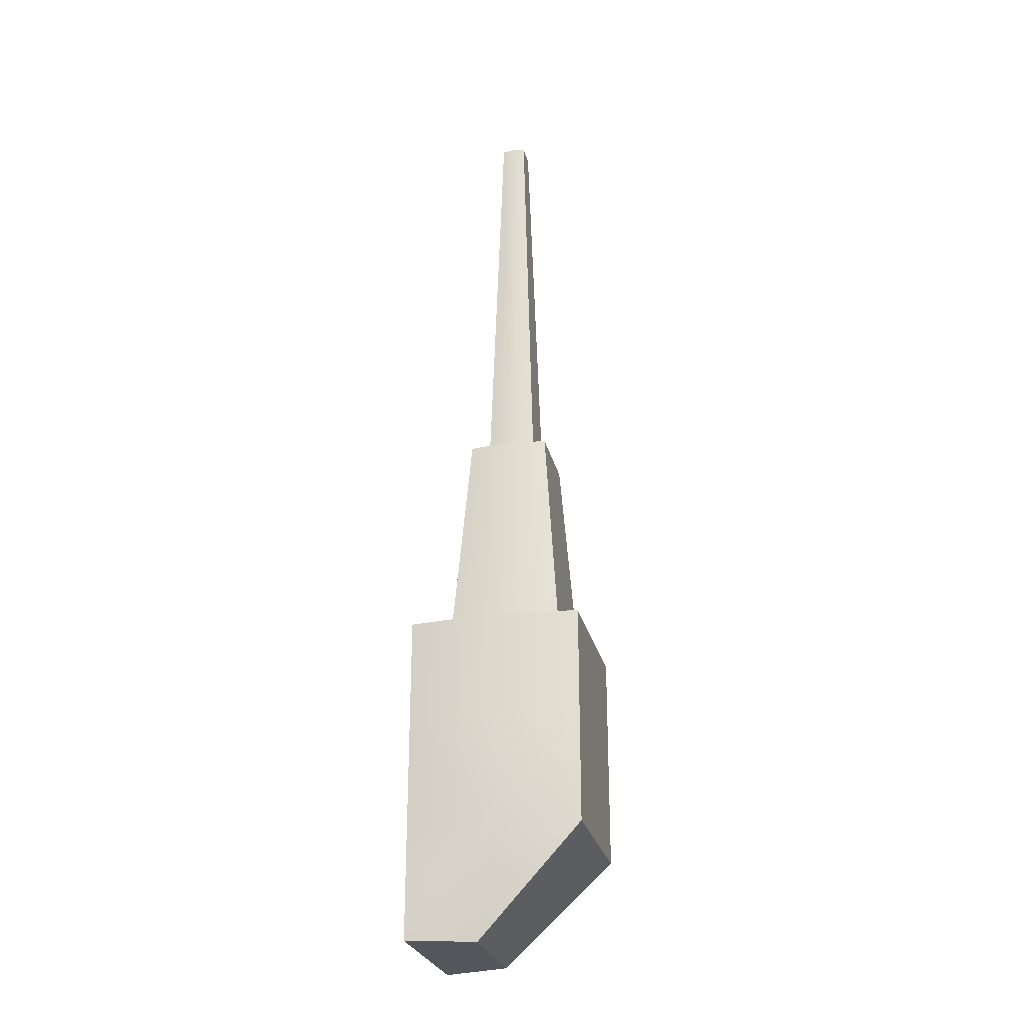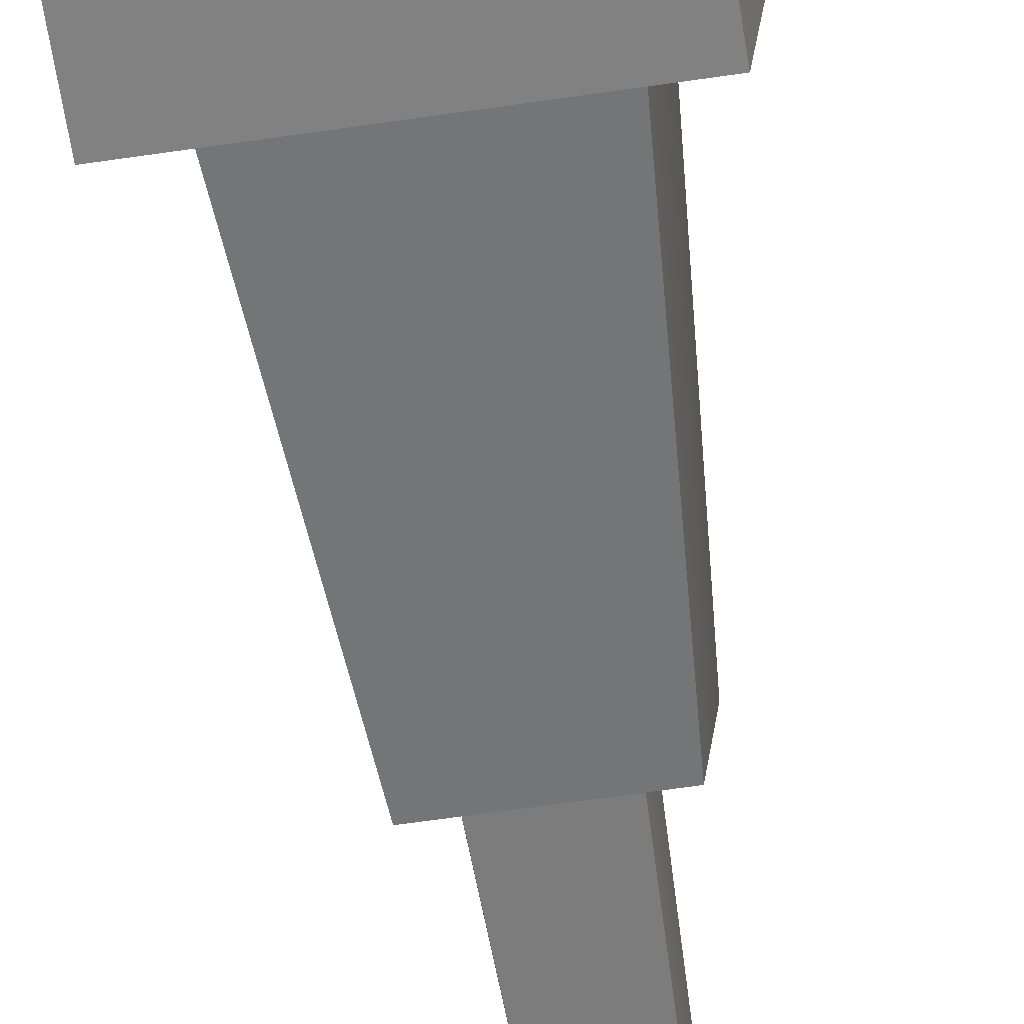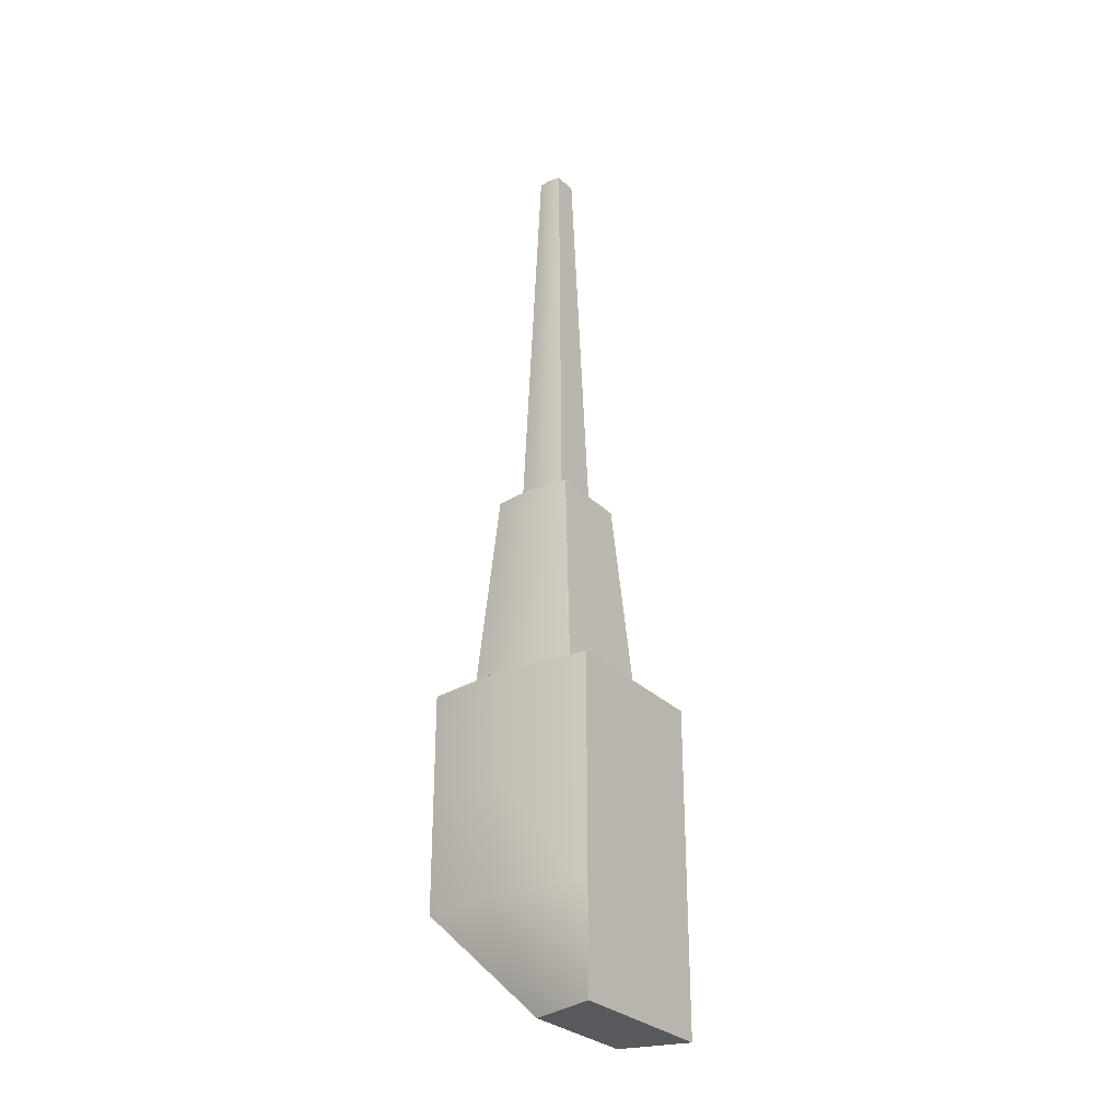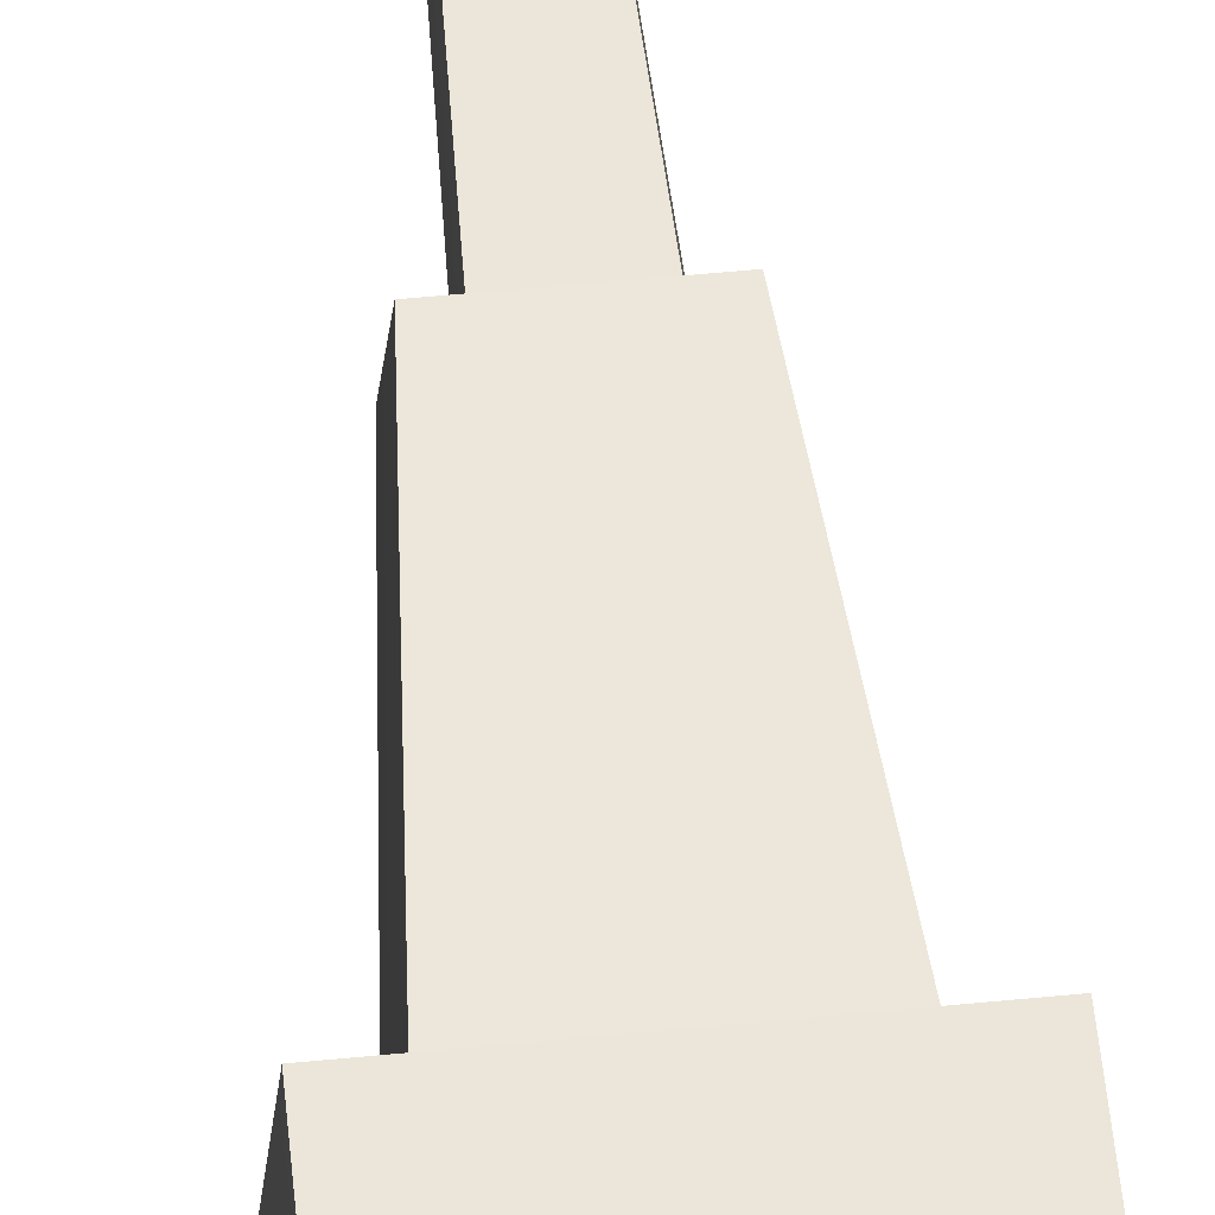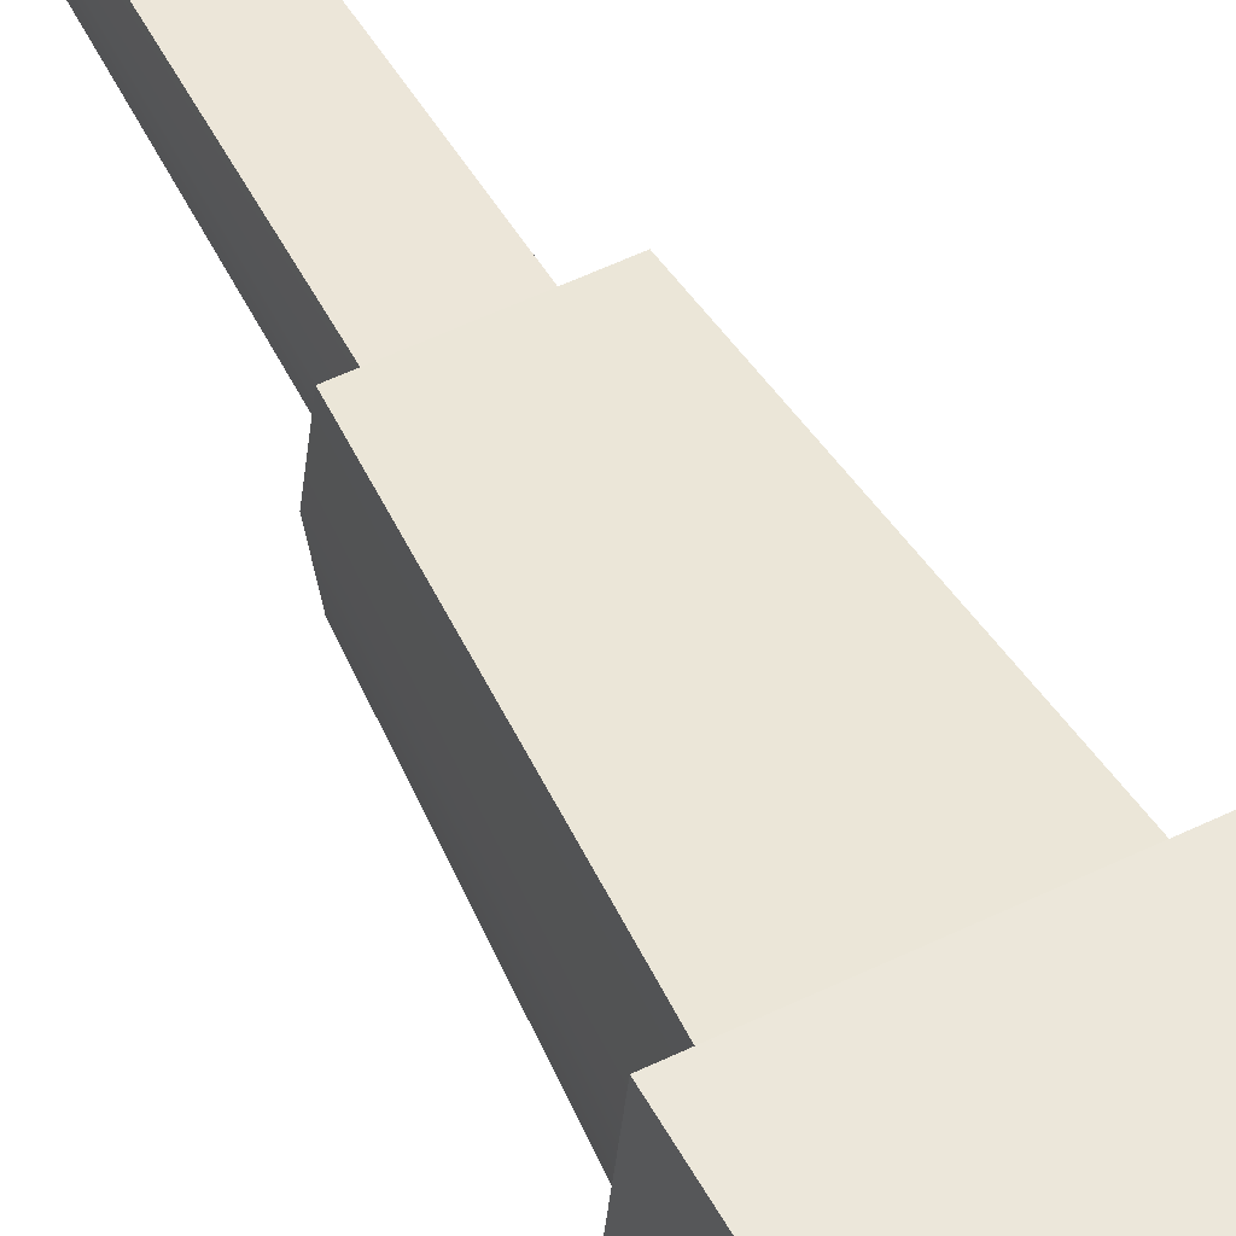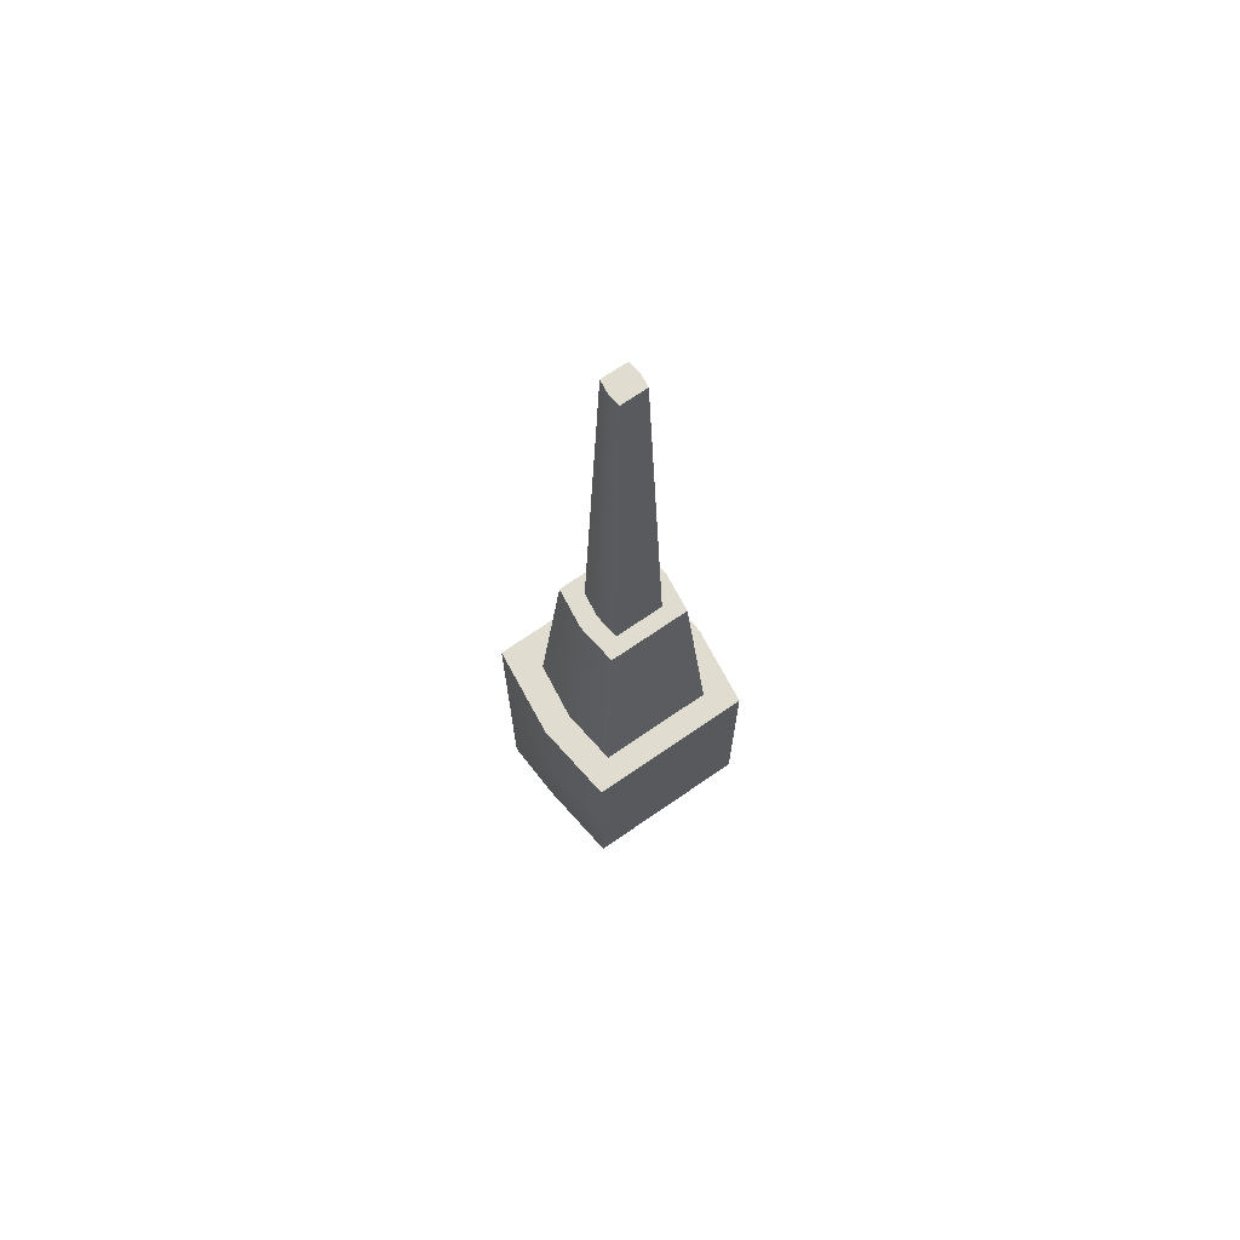
<metadata>
{"format":"obj","ext":"obj","renderer":"f3d","projection":"perspective","resolution":1024,"background":"white","views":[{"elev":-26.2,"azim":-77.2,"up":"+Z"},{"elev":-60.4,"azim":-171.3,"up":"+Y"},{"elev":-29.0,"azim":125.2,"up":"+Z"},{"elev":56.6,"azim":174.2,"up":"+Y"},{"elev":52.5,"azim":152.1,"up":"+Y"},{"elev":69.6,"azim":-34.7,"up":"+Z"}]}
</metadata>
<code>
o Cube
v -0.05854 -0.05854 -0.1656
v -0.05854 0.05854 -0.1656
v -0.06418 0.02559 -0.5009
v -0.08449 0.09505 -0.5009
v 0.05854 -0.05854 -0.1656
v 0.05854 0.05854 -0.1656
v 0.06418 0.02559 -0.5009
v 0.08449 0.09505 -0.5009
v -0.06586 0 -0.1656
v 0.06586 0 -0.1656
v -0.09505 0 -0.1656
v -0.08449 0.09505 -0.1656
v 0.09505 0 -0.1656
v 0.08449 -0.08449 -0.1656
v -0.08449 -0.08449 -0.1656
v 0.08449 0.09505 -0.1656
v -0.08449 -0.08449 -0.3909
v 0.02858 0 0.06308
v -0.04722 0 0.06308
v -0.0254 0.0254 0.06308
v 0.0254 -0.0254 0.06308
v -0.0254 -0.0254 0.06308
v 0.0254 0.0254 0.06308
v -0.02858 0 0.06308
v -0.04197 0.04197 0.06308
v 0.04722 0 0.06308
v 0.04197 -0.04197 0.06308
v -0.04197 -0.04197 0.06308
v 0.04197 0.04197 0.06308
v 0.01429 0 0.4991
v -0.01429 0 0.4991
v -0.0127 0.0127 0.4991
v 0.0127 -0.0127 0.4991
v -0.0127 -0.0127 0.4991
v 0.0127 0.0127 0.4991
v -0.08449 -0.08449 -0.2782
v -0.08449 0.09505 -0.2782
v -0.08449 0.09505 -0.3909
v 0.08449 -0.08449 -0.2782
v 0.08449 -0.08449 -0.3909
v 0.08449 0.09505 -0.3909
v 0.08449 0.09505 -0.2782
v 0.09505 0 -0.3909
v 0.09505 0 -0.2782
v -0.09505 0 -0.2782
v -0.09505 0 -0.3909
f 46 38 4
f 25 6 2
f 42 13 44
f 22 27 21
f 8 3 4
f 39 15 36
f 9 28 19
f 10 27 5
f 1 14 5
f 44 14 39
f 46 3 17
f 2 11 9
f 5 13 10
f 6 12 2
f 32 23 20
f 1 11 15
f 6 13 16
f 38 42 41
f 24 34 31
f 18 33 21
f 1 27 28
f 10 29 26
f 9 25 2
f 20 19 24
f 21 26 18
f 23 25 20
f 31 33 30
f 22 19 28
f 23 26 29
f 21 34 22
f 35 31 30
f 18 35 30
f 24 32 20
f 11 36 15
f 45 17 36
f 7 43 40
f 43 39 40
f 4 41 8
f 7 17 3
f 40 36 17
f 8 41 43
f 41 44 43
f 12 45 11
f 37 46 45
f 37 16 42
f 25 29 6
f 42 16 13
f 22 28 27
f 8 7 3
f 39 14 15
f 9 1 28
f 10 26 27
f 1 15 14
f 44 13 14
f 46 4 3
f 2 12 11
f 5 14 13
f 6 16 12
f 32 35 23
f 1 9 11
f 6 10 13
f 38 37 42
f 24 22 34
f 18 30 33
f 1 5 27
f 10 6 29
f 9 19 25
f 20 25 19
f 21 27 26
f 23 29 25
f 31 34 33
f 22 24 19
f 23 18 26
f 21 33 34
f 35 32 31
f 18 23 35
f 24 31 32
f 11 45 36
f 45 46 17
f 7 8 43
f 43 44 39
f 4 38 41
f 7 40 17
f 40 39 36
f 41 42 44
f 12 37 45
f 37 38 46
f 37 12 16

</code>
